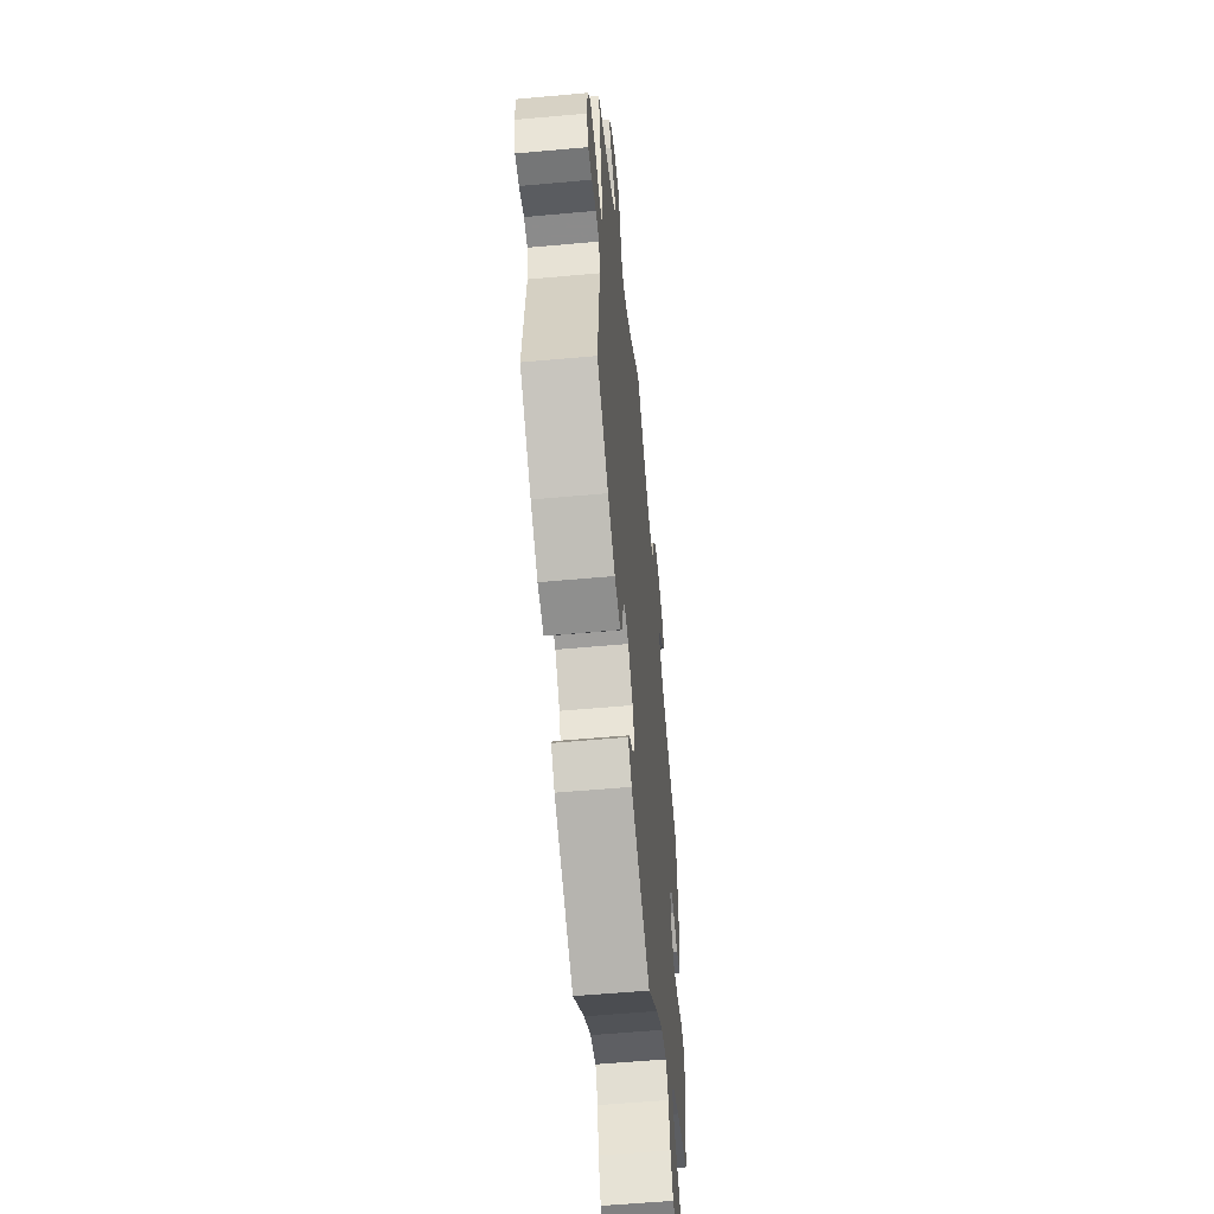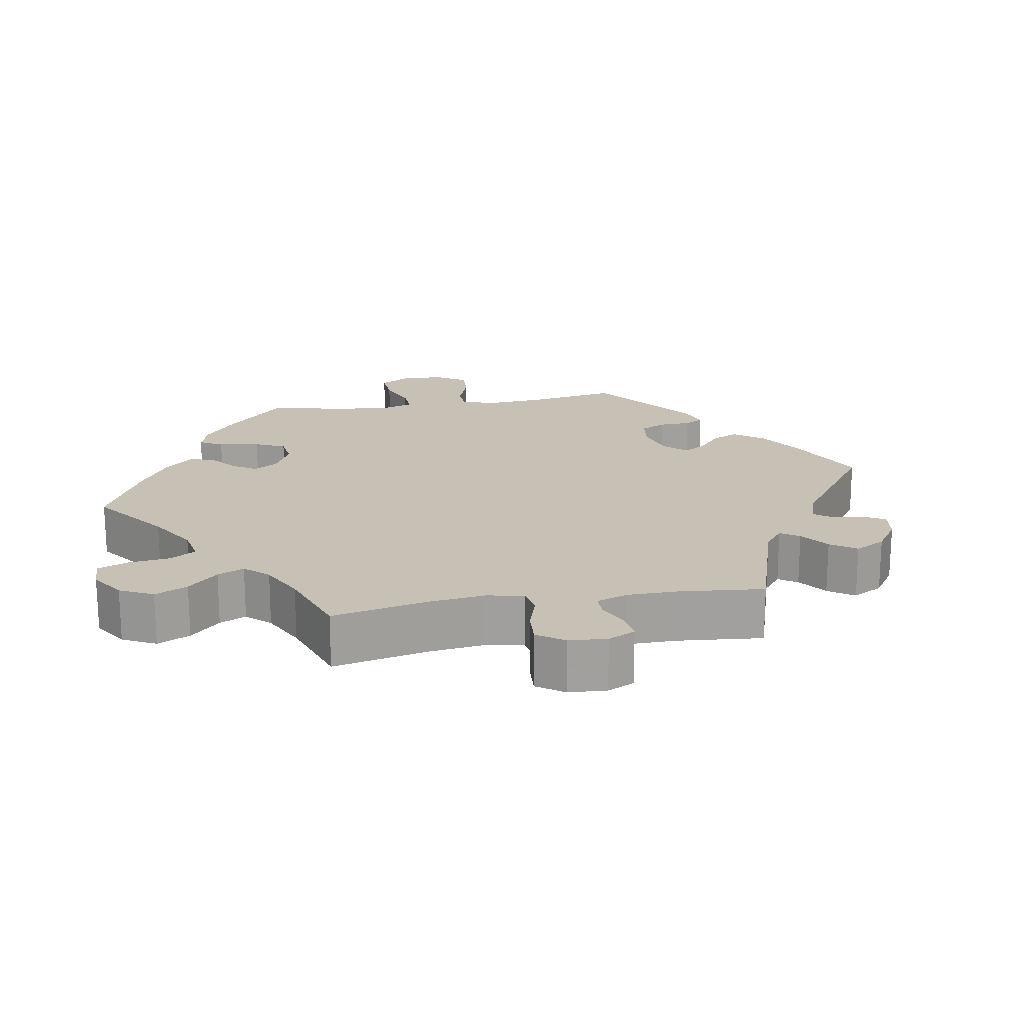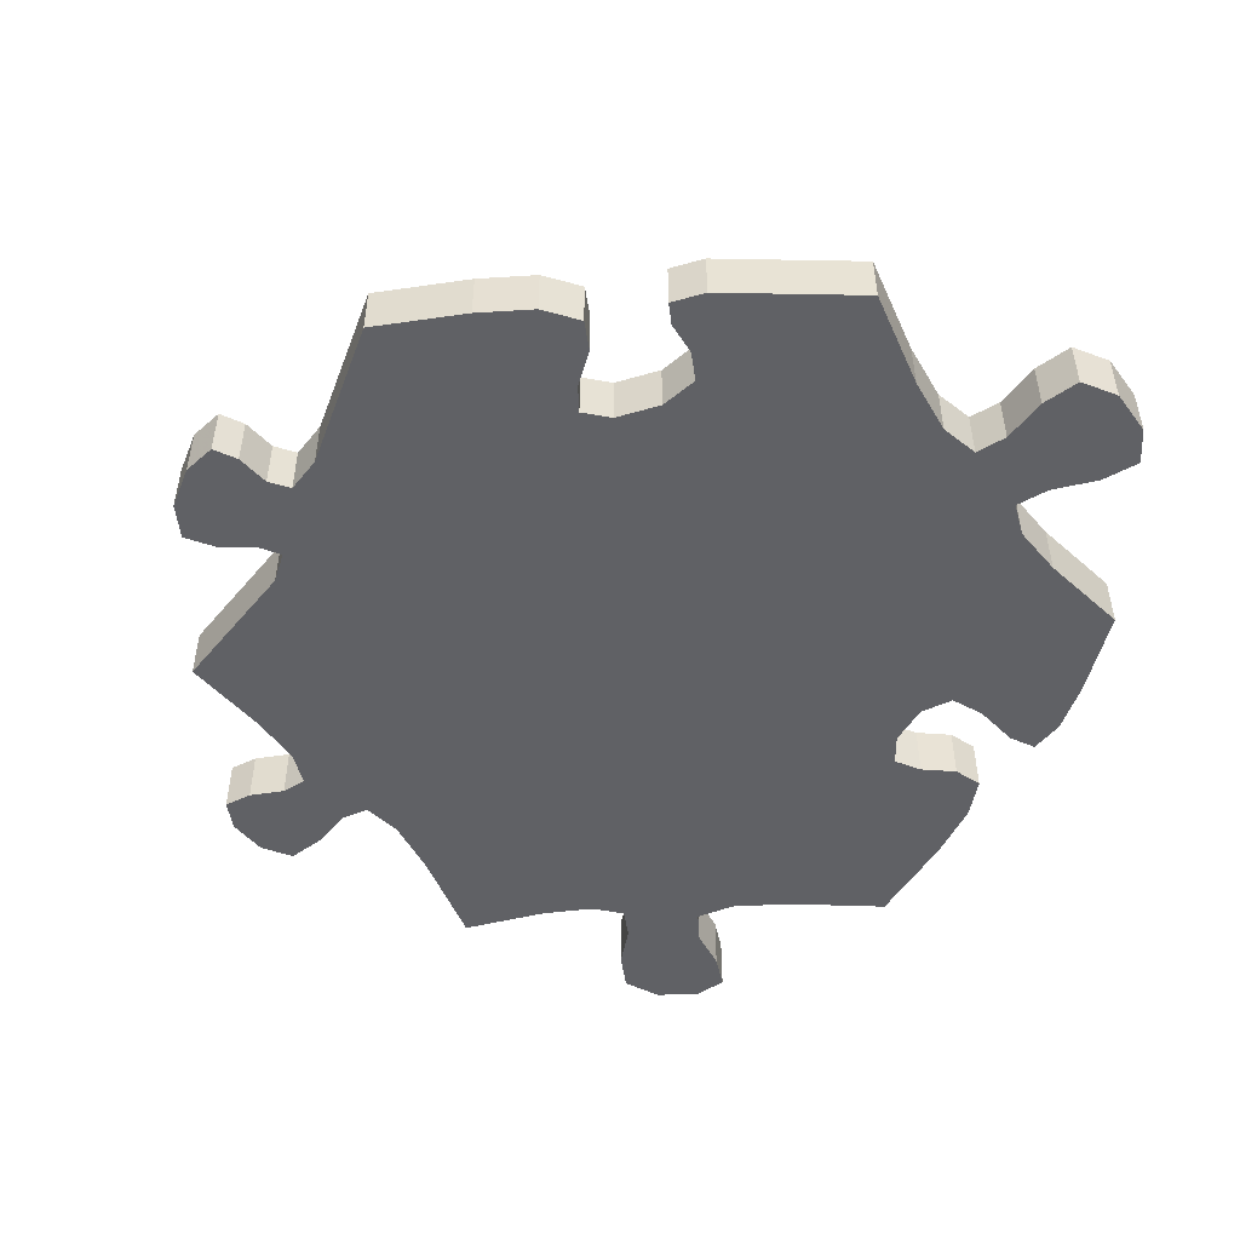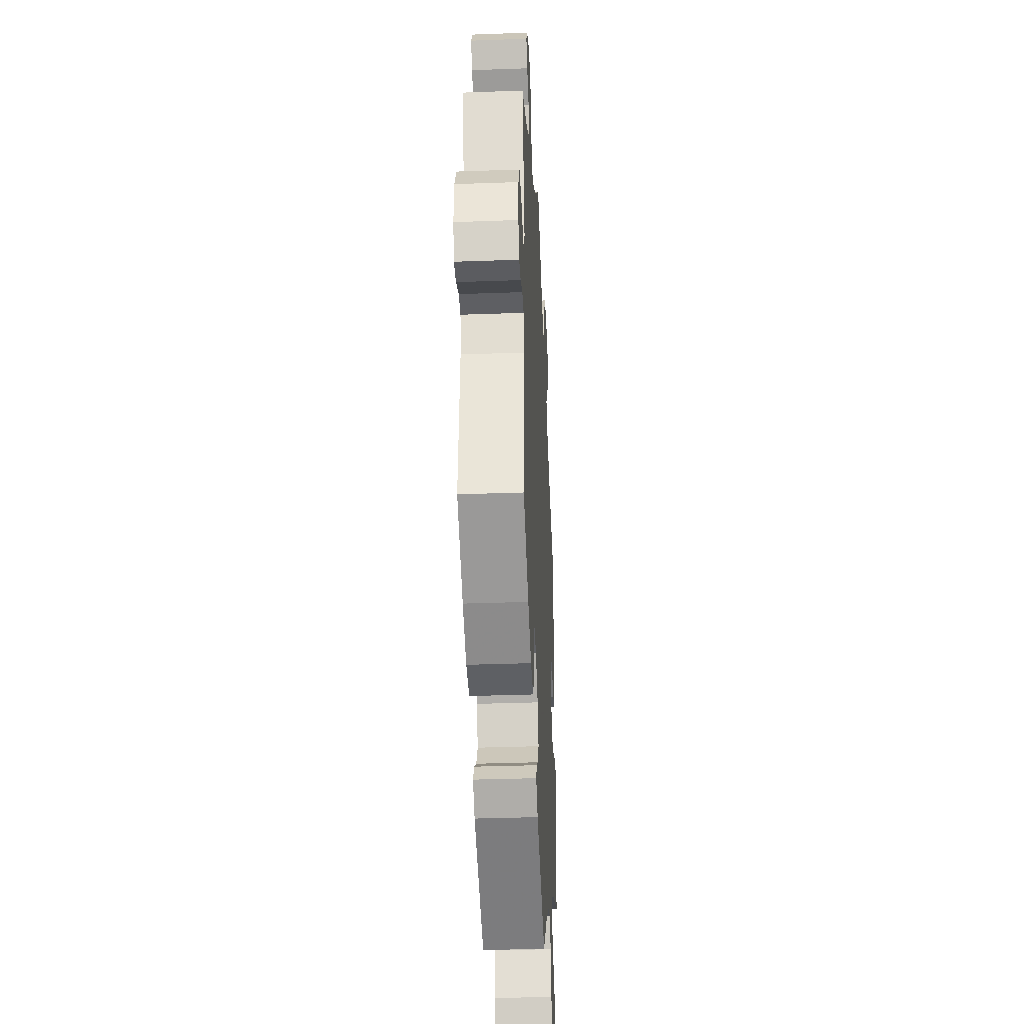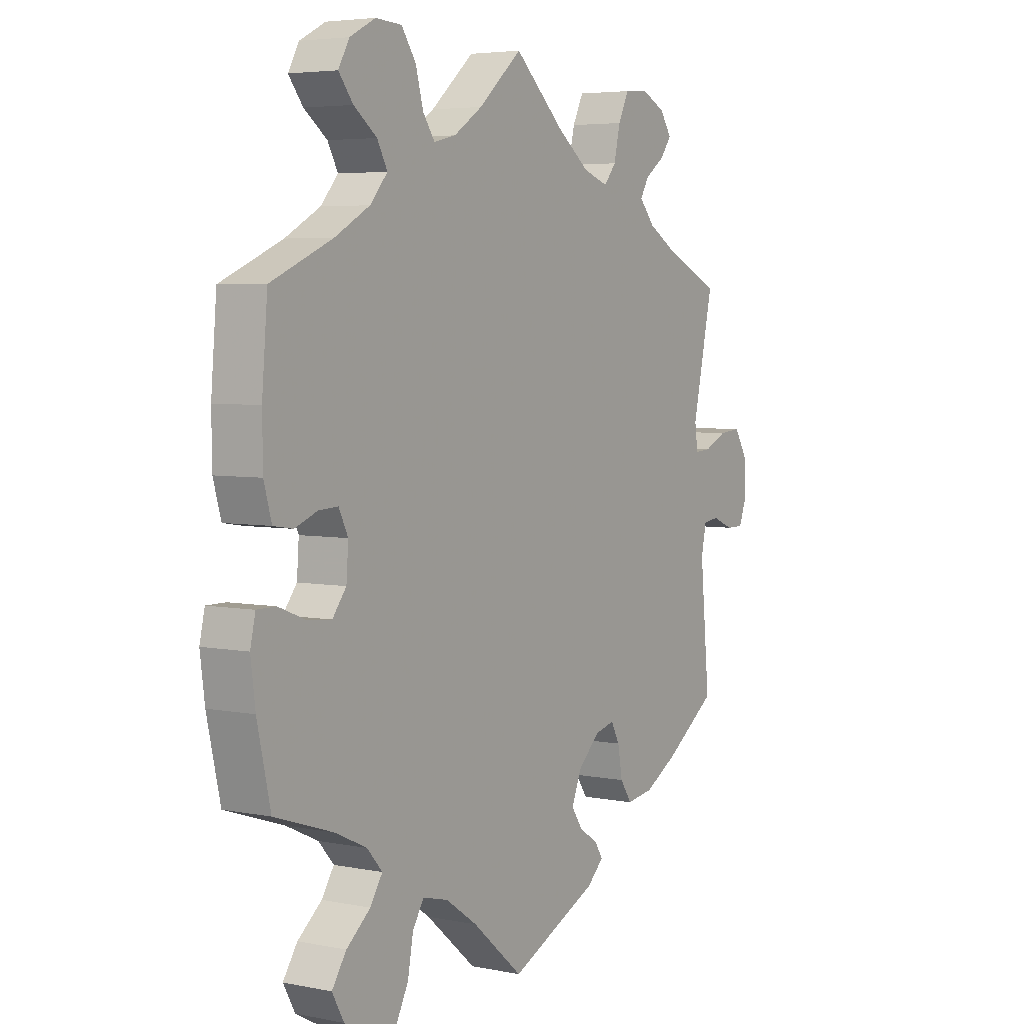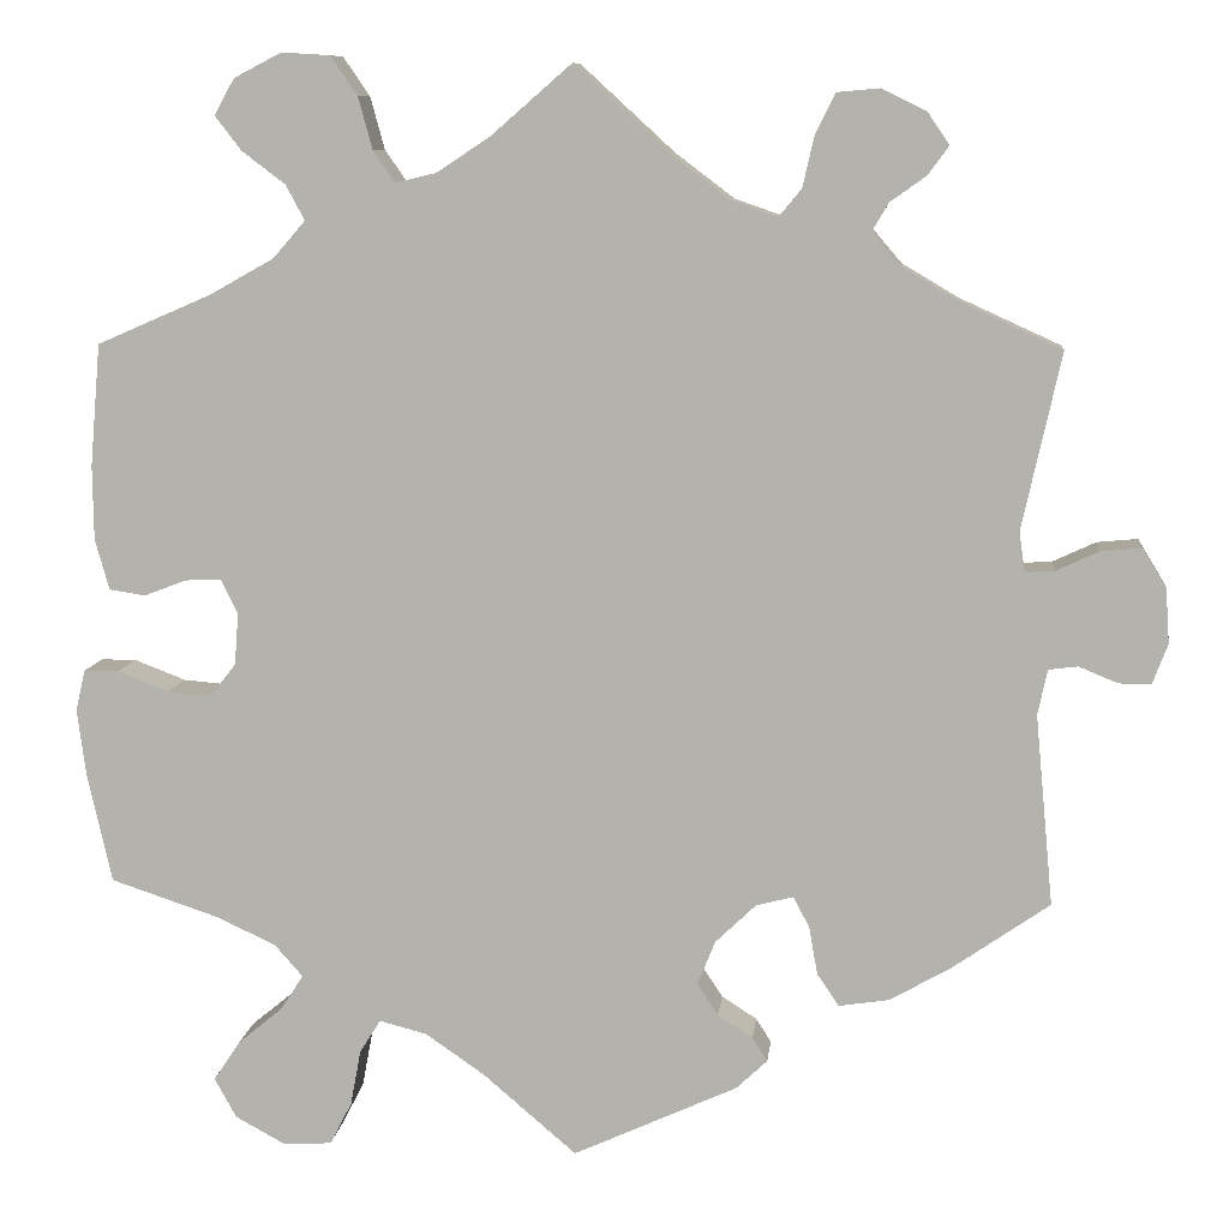
<metadata>
{"format":"obj","ext":"obj","renderer":"f3d","projection":"perspective","resolution":1024,"background":"white","views":[{"elev":-56.7,"azim":95.4,"up":"+Z"},{"elev":18.5,"azim":20.1,"up":"+Y"},{"elev":-49.3,"azim":154.3,"up":"+Y"},{"elev":-34.5,"azim":92.8,"up":"+Z"},{"elev":4.7,"azim":-57.4,"up":"+Z"},{"elev":9.1,"azim":6.0,"up":"+Z"}]}
</metadata>
<code>
v -0.527 0.07 -0.173
v -0.536 0.07 -0.104
v -0.526 0.07 -0.06
v -0.489 0.07 -0.06
v -0.435 0.07 -0.081
v -0.389 0.07 -0.085
v -0.362 0.07 -0.05
v -0.358 0.07 0.004
v -0.376 0.07 0.041
v -0.414 0.07 0.039
v -0.458 0.07 0.022
v -0.496 0.07 0.028
v -0.511 0.07 0.081
v -0.512 0.07 0.159
v -0.501 0.07 0.288
v -0.381 0.07 0.34
v -0.313 0.07 0.378
v -0.279 0.07 0.417
v -0.299 0.07 0.454
v -0.344 0.07 0.488
v -0.372 0.07 0.524
v -0.351 0.07 0.562
v -0.301 0.07 0.588
v -0.25 0.07 0.585
v -0.222 0.07 0.544
v -0.207 0.07 0.489
v -0.184 0.07 0.456
v -0.141 0.07 0.466
v -0.085 0.07 0.503
v 0 0.07 0.577
v 0.098 0.07 0.487
v 0.161 0.07 0.439
v 0.21 0.07 0.422
v 0.234 0.07 0.451
v 0.246 0.07 0.504
v 0.267 0.07 0.547
v 0.312 0.07 0.551
v 0.359 0.07 0.528
v 0.382 0.07 0.494
v 0.36 0.07 0.464
v 0.322 0.07 0.437
v 0.305 0.07 0.408
v 0.335 0.07 0.373
v 0.394 0.07 0.338
v 0.501 0.07 0.289
v 0.46 0.07 0.103
v 0.466 0.07 0.061
v 0.497 0.07 0.063
v 0.542 0.07 0.084
v 0.585 0.07 0.088
v 0.61 0.07 0.047
v 0.614 0.07 -0.011
v 0.598 0.07 -0.053
v 0.564 0.07 -0.053
v 0.523 0.07 -0.036
v 0.492 0.07 -0.04
v 0.482 0.07 -0.088
v 0.501 0.07 -0.289
v 0.399 0.07 -0.36
v 0.334 0.07 -0.397
v 0.281 0.07 -0.405
v 0.258 0.07 -0.371
v 0.249 0.07 -0.32
v 0.232 0.07 -0.288
v 0.193 0.07 -0.298
v 0.15 0.07 -0.339
v 0.131 0.07 -0.386
v 0.153 0.07 -0.419
v 0.19 0.07 -0.443
v 0.206 0.07 -0.468
v 0.173 0.07 -0.499
v 0 0.07 -0.578
v -0.099 0.07 -0.493
v -0.161 0.07 -0.45
v -0.211 0.07 -0.437
v -0.233 0.07 -0.472
v -0.244 0.07 -0.531
v -0.267 0.07 -0.576
v -0.318 0.07 -0.579
v -0.371 0.07 -0.55
v -0.394 0.07 -0.508
v -0.366 0.07 -0.466
v -0.319 0.07 -0.427
v -0.295 0.07 -0.39
v -0.325 0.07 -0.356
v -0.387 0.07 -0.327
v -0.501 0.07 -0.289
v -0.527 0 -0.173
v -0.536 0 -0.104
v -0.526 0 -0.06
v -0.489 0 -0.06
v -0.435 0 -0.081
v -0.389 0 -0.085
v -0.362 0 -0.05
v -0.358 0 0.004
v -0.376 0 0.041
v -0.414 0 0.039
v -0.458 0 0.022
v -0.496 0 0.028
v -0.511 0 0.081
v -0.512 0 0.159
v -0.501 0 0.288
v -0.381 0 0.34
v -0.313 0 0.378
v -0.279 0 0.417
v -0.299 0 0.454
v -0.344 0 0.488
v -0.372 0 0.524
v -0.351 0 0.562
v -0.301 0 0.588
v -0.25 0 0.585
v -0.222 0 0.544
v -0.207 0 0.489
v -0.184 0 0.456
v -0.141 0 0.466
v -0.085 0 0.503
v 0 0 0.577
v 0.098 0 0.487
v 0.161 0 0.439
v 0.21 0 0.422
v 0.234 0 0.451
v 0.246 0 0.504
v 0.267 0 0.547
v 0.312 0 0.551
v 0.359 0 0.528
v 0.382 0 0.494
v 0.36 0 0.464
v 0.322 0 0.437
v 0.305 0 0.408
v 0.335 0 0.373
v 0.394 0 0.338
v 0.501 0 0.289
v 0.46 0 0.103
v 0.466 0 0.061
v 0.497 0 0.063
v 0.542 0 0.084
v 0.585 0 0.088
v 0.61 0 0.047
v 0.614 0 -0.011
v 0.598 0 -0.053
v 0.564 0 -0.053
v 0.523 0 -0.036
v 0.492 0 -0.04
v 0.482 0 -0.088
v 0.501 0 -0.289
v 0.399 0 -0.36
v 0.334 0 -0.397
v 0.281 0 -0.405
v 0.258 0 -0.371
v 0.249 0 -0.32
v 0.232 0 -0.288
v 0.193 0 -0.298
v 0.15 0 -0.339
v 0.131 0 -0.386
v 0.153 0 -0.419
v 0.19 0 -0.443
v 0.206 0 -0.468
v 0.173 0 -0.499
v 0 0 -0.578
v -0.099 0 -0.493
v -0.161 0 -0.45
v -0.211 0 -0.437
v -0.233 0 -0.472
v -0.244 0 -0.531
v -0.267 0 -0.576
v -0.318 0 -0.579
v -0.371 0 -0.55
v -0.394 0 -0.508
v -0.366 0 -0.466
v -0.319 0 -0.427
v -0.295 0 -0.39
v -0.325 0 -0.356
v -0.387 0 -0.327
v -0.501 0 -0.289
f 86 87 1 2
f 85 86 2 3
f 84 85 3 4
f 80 81 82 83
f 80 83 84
f 79 80 84
f 76 77 78 79
f 75 76 79 84
f 74 75 84 4
f 70 71 72 73
f 68 69 70 73
f 67 68 73 74
f 66 67 74 4
f 60 61 62 63
f 60 63 64
f 57 58 59 60
f 56 57 60 64
f 52 53 54 55
f 52 55 56
f 51 52 56
f 48 49 50 51
f 47 48 51 56
f 44 45 46
f 43 44 46 47
f 42 43 47 56
f 38 39 40 41
f 38 41 42
f 37 38 42
f 34 35 36 37
f 34 37 42
f 33 34 42 56
f 29 30 31
f 28 29 31 32
f 27 28 32 33
f 23 24 25 26
f 23 26 27
f 22 23 27
f 19 20 21 22
f 18 19 22 27
f 17 18 27 33
f 13 14 15 16
f 10 11 12 13
f 9 10 13 16
f 8 9 16 17
f 66 4 5
f 65 66 5 6
f 7 8 17 33
f 33 56 64 65
f 6 7 33 65
f 89 88 174 173
f 90 89 173 172
f 91 90 172 171
f 170 169 168 167
f 171 170 167
f 171 167 166
f 166 165 164 163
f 171 166 163 162
f 91 171 162 161
f 160 159 158 157
f 160 157 156 155
f 161 160 155 154
f 91 161 154 153
f 150 149 148 147
f 151 150 147
f 147 146 145 144
f 151 147 144 143
f 142 141 140 139
f 143 142 139
f 143 139 138
f 138 137 136 135
f 143 138 135 134
f 133 132 131
f 134 133 131 130
f 143 134 130 129
f 128 127 126 125
f 129 128 125
f 129 125 124
f 124 123 122 121
f 129 124 121
f 143 129 121 120
f 118 117 116
f 119 118 116 115
f 120 119 115 114
f 113 112 111 110
f 114 113 110
f 114 110 109
f 109 108 107 106
f 114 109 106 105
f 120 114 105 104
f 103 102 101 100
f 100 99 98 97
f 103 100 97 96
f 104 103 96 95
f 92 91 153
f 93 92 153 152
f 120 104 95 94
f 152 151 143 120
f 152 120 94 93
f 1 88 89 2
f 2 89 90 3
f 3 90 91 4
f 4 91 92 5
f 5 92 93 6
f 6 93 94 7
f 7 94 95 8
f 8 95 96 9
f 9 96 97 10
f 10 97 98 11
f 11 98 99 12
f 12 99 100 13
f 13 100 101 14
f 14 101 102 15
f 15 102 103 16
f 16 103 104 17
f 17 104 105 18
f 18 105 106 19
f 19 106 107 20
f 20 107 108 21
f 21 108 109 22
f 22 109 110 23
f 23 110 111 24
f 24 111 112 25
f 25 112 113 26
f 26 113 114 27
f 27 114 115 28
f 28 115 116 29
f 29 116 117 30
f 30 117 118 31
f 31 118 119 32
f 32 119 120 33
f 33 120 121 34
f 34 121 122 35
f 35 122 123 36
f 36 123 124 37
f 37 124 125 38
f 38 125 126 39
f 39 126 127 40
f 40 127 128 41
f 41 128 129 42
f 42 129 130 43
f 43 130 131 44
f 44 131 132 45
f 45 132 133 46
f 46 133 134 47
f 47 134 135 48
f 48 135 136 49
f 49 136 137 50
f 50 137 138 51
f 51 138 139 52
f 52 139 140 53
f 53 140 141 54
f 54 141 142 55
f 55 142 143 56
f 56 143 144 57
f 57 144 145 58
f 58 145 146 59
f 59 146 147 60
f 60 147 148 61
f 61 148 149 62
f 62 149 150 63
f 63 150 151 64
f 64 151 152 65
f 65 152 153 66
f 66 153 154 67
f 67 154 155 68
f 68 155 156 69
f 69 156 157 70
f 70 157 158 71
f 71 158 159 72
f 72 159 160 73
f 73 160 161 74
f 74 161 162 75
f 75 162 163 76
f 76 163 164 77
f 77 164 165 78
f 78 165 166 79
f 79 166 167 80
f 80 167 168 81
f 81 168 169 82
f 82 169 170 83
f 83 170 171 84
f 84 171 172 85
f 85 172 173 86
f 86 173 174 87
f 87 174 88 1

</code>
